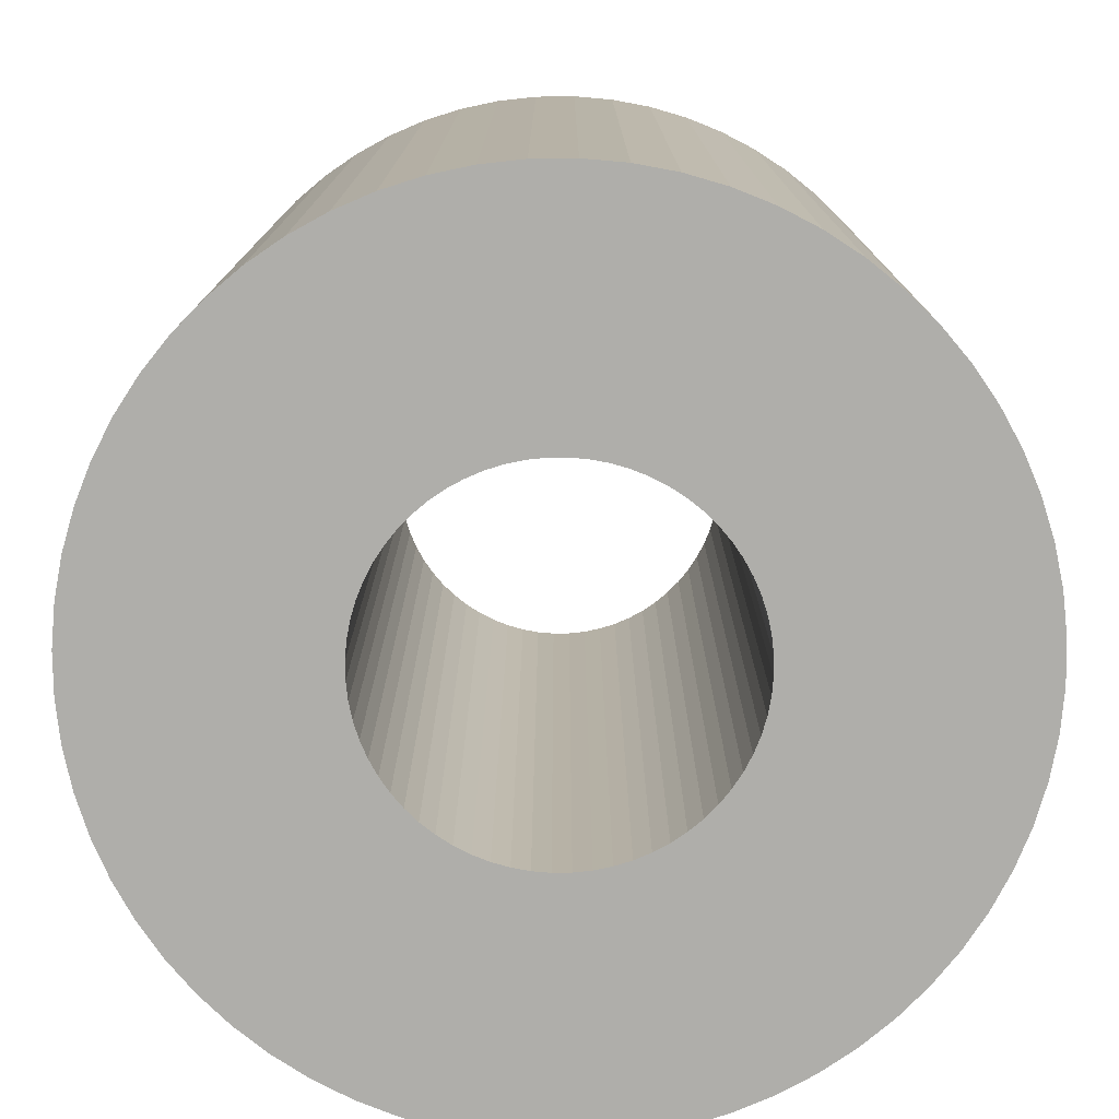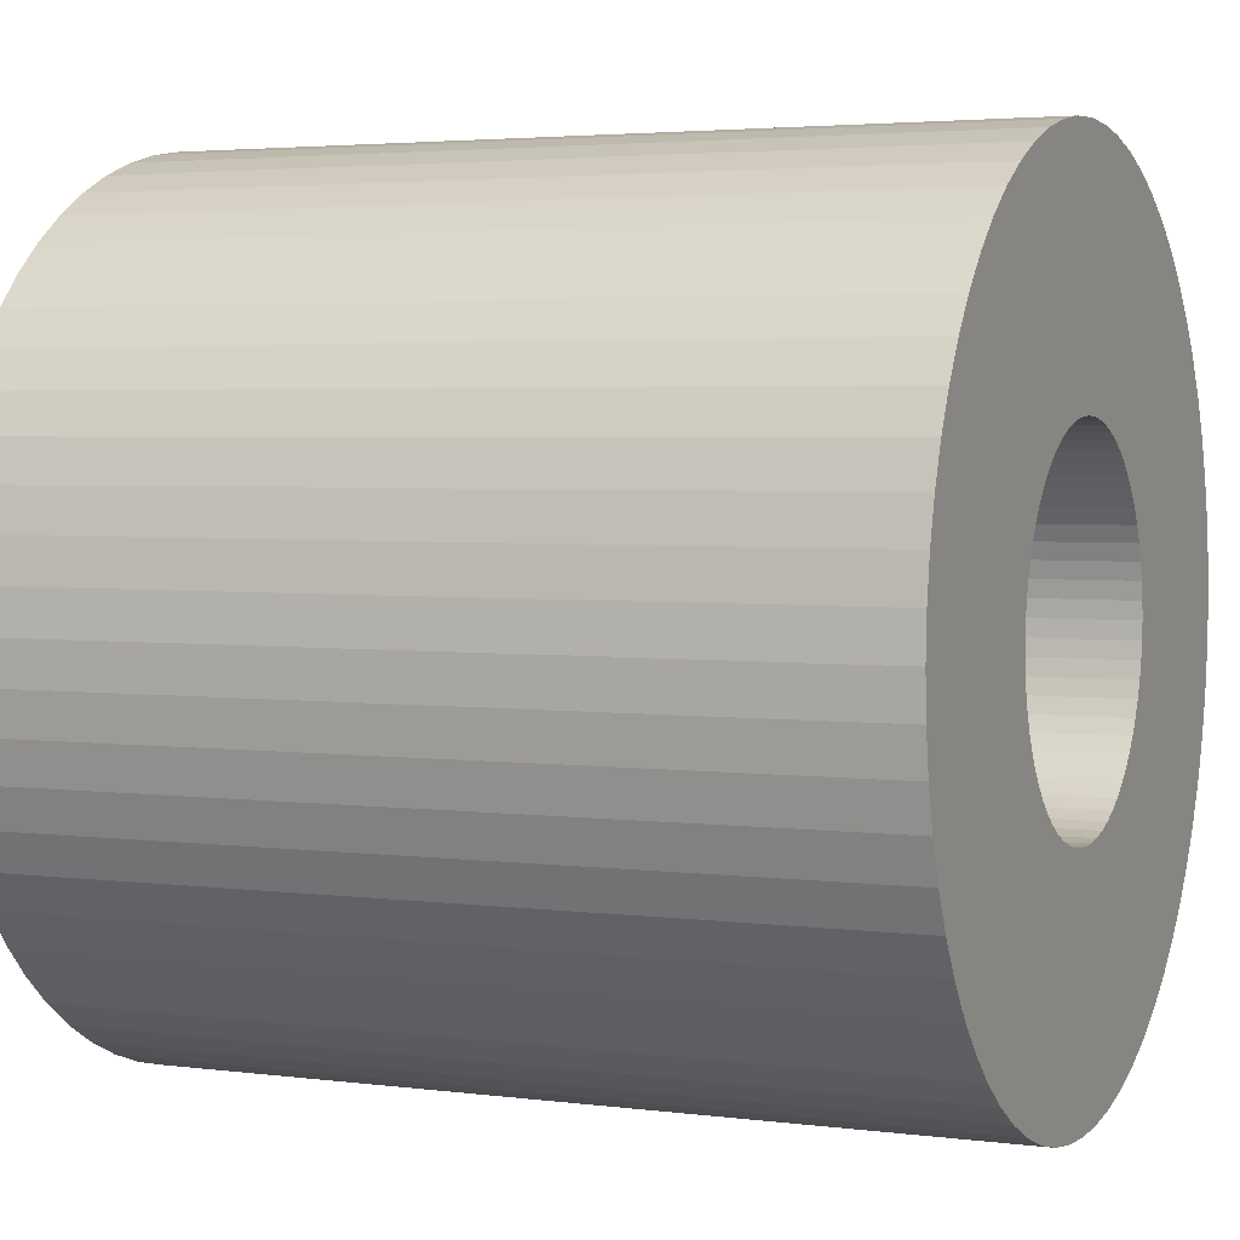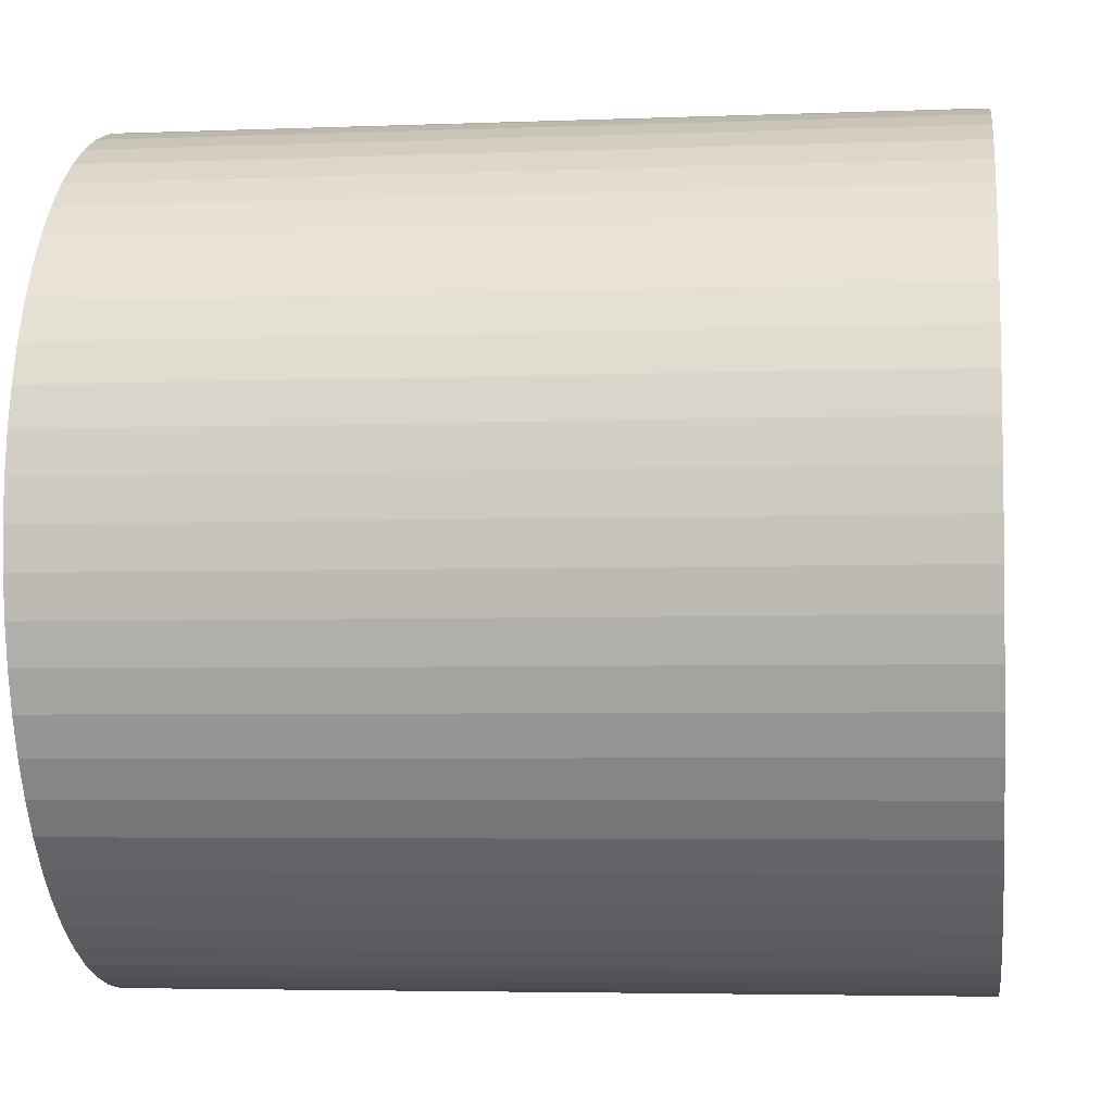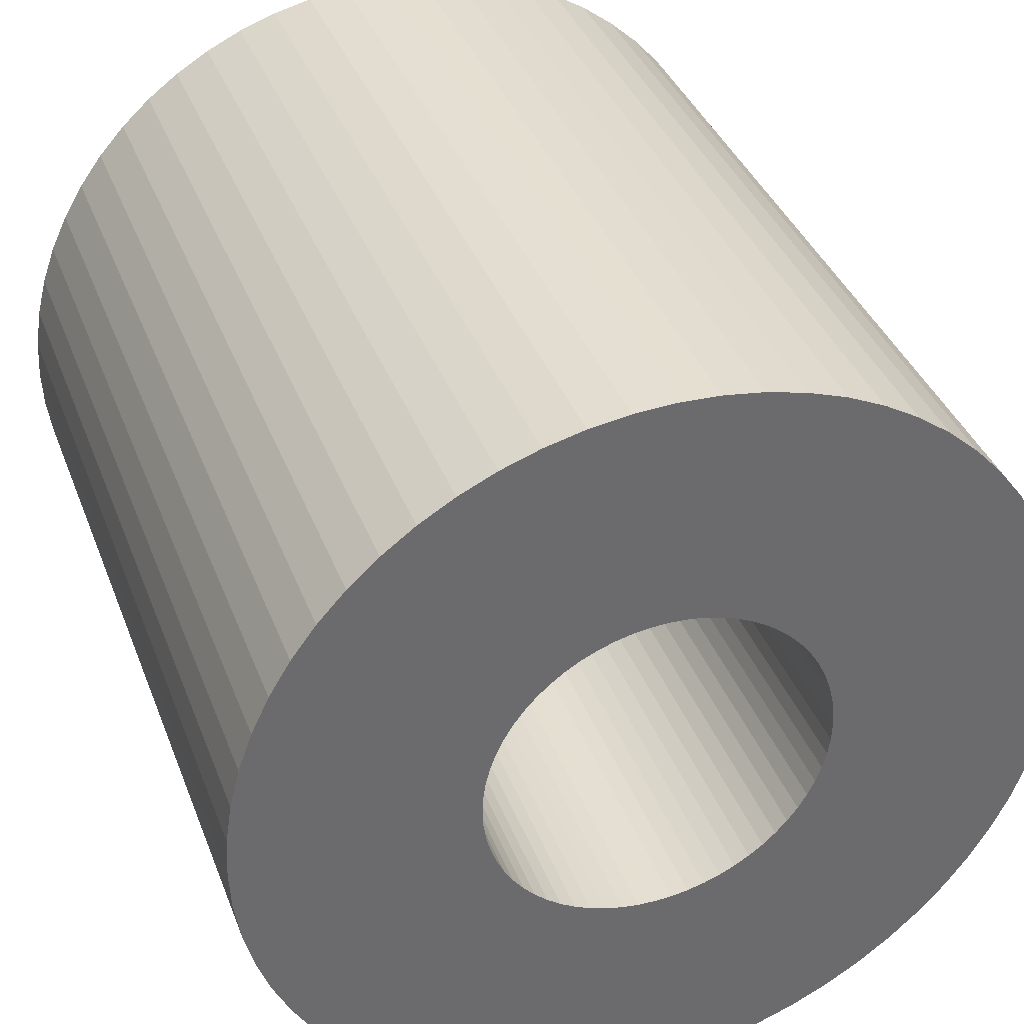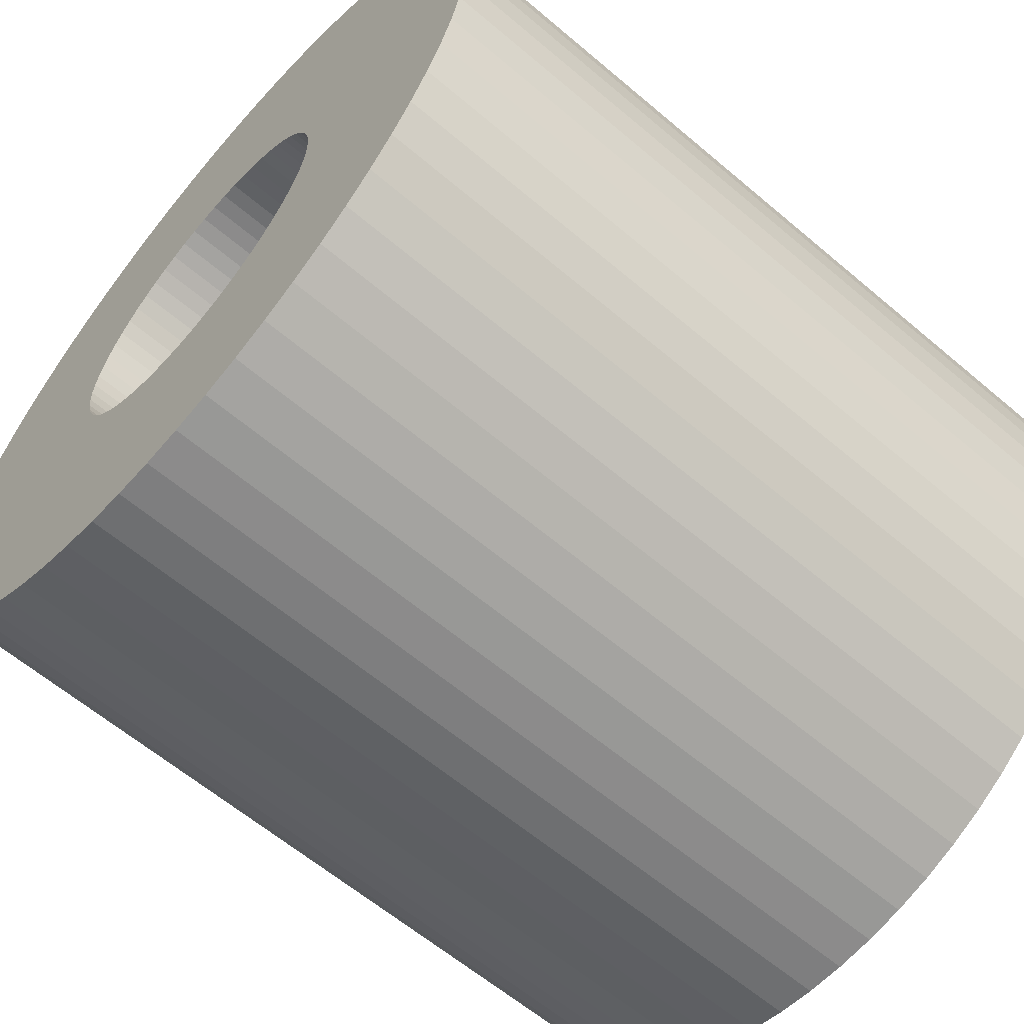
<metadata>
{"format":"obj","ext":"obj","renderer":"f3d","projection":"perspective","resolution":1024,"background":"white","views":[{"elev":-77.6,"azim":-103.4,"up":"+Z"},{"elev":3.4,"azim":113.8,"up":"+Y"},{"elev":-4.3,"azim":97.3,"up":"+Y"},{"elev":37.5,"azim":160.5,"up":"+Y"},{"elev":-61.7,"azim":-130.8,"up":"+Y"}]}
</metadata>
<code>
o obj_0
v 0 10 0
v 0.98 9.952 0
v 1.951 9.808 0
v 2.903 9.569 0
v 3.827 9.239 0
v 4.714 8.819 0
v 5.556 8.315 0
v 4.047 1.228 20
v 4.148 0.825 20
v 4.209 0.415 20
v 8.315 5.556 0
v 8.819 4.714 0
v 9.239 3.827 0
v 9.569 2.903 0
v 9.808 1.951 0
v 9.952 0.98 0
v 10 0 0
v 4.229 -1e-06 20
v 0.415 4.209 0
v -10 -1e-06 20
v -9.952 -0.98 20
v -9.808 -1.951 20
v 0 4.229 0
v -9.569 -2.903 20
v 0.825 4.148 0
v -9.239 -3.827 20
v 6.344 7.73 0
v 7.071 7.071 0
v 7.73 6.344 0
v -8.819 -4.714 20
v 1.228 4.047 0
v -8.315 -5.556 20
v 1.618 3.907 0
v -3.827 9.239 0
v -4.714 8.819 0
v 0 10 20
v -0.98 9.952 20
v -1.951 9.808 20
v -2.903 9.569 20
v -3.827 9.239 20
v -4.714 8.819 20
v -5.556 8.315 20
v 1.994 3.73 0
v -5.556 8.315 0
v -0.825 4.148 20
v 2.35 3.517 0
v -0.415 4.209 20
v 2.683 3.269 0
v 2.991 2.991 0
v -6.344 7.73 20
v -7.071 7.071 20
v -7.73 6.344 20
v 0 4.229 20
v -5.556 -8.315 20
v -4.229 -1e-06 20
v -4.209 0.415 20
v -4.714 -8.819 20
v -4.148 0.825 20
v -3.827 -9.239 20
v -2.903 -9.569 20
v -1.951 -9.808 20
v -0.98 -9.952 20
v 0 -10 20
v 3.269 2.683 0
v 3.517 2.35 0
v 3.73 1.994 0
v 3.907 1.618 0
v -4.047 1.228 20
v -3.907 1.618 20
v -3.73 1.994 20
v -3.517 2.35 20
v -3.269 2.683 20
v -2.991 2.991 20
v -2.683 3.269 20
v -2.35 3.517 20
v -1.994 3.73 20
v -1.618 3.907 20
v -1.228 4.047 20
v 8.315 -5.556 -0
v 8.819 -4.714 -0
v 9.239 -3.827 -0
v 9.569 -2.903 -0
v 4.047 1.228 0
v 9.808 -1.951 -0
v 9.952 -0.98 -0
v 4.148 0.825 0
v 4.209 0.415 0
v -8.315 5.556 20
v -8.819 4.714 20
v 4.229 0 0
v -9.239 3.827 20
v -9.569 2.903 20
v -9.808 1.951 20
v -9.952 0.98 20
v 8.315 -5.556 20
v 8.819 -4.714 20
v 9.239 -3.827 20
v 9.569 -2.903 20
v 9.808 -1.951 20
v 9.952 -0.98 20
v 10 -1e-06 20
v 4.209 -0.415 20
v 4.148 -0.825 20
v -2.903 9.569 0
v -1.951 9.808 0
v 4.047 -1.228 20
v -0.98 9.952 0
v -0.825 4.148 0
v 3.907 -1.618 20
v -0.415 4.209 0
v 3.73 -1.994 20
v -7.73 6.344 0
v -7.071 7.071 0
v -6.344 7.73 0
v 3.517 -2.35 20
v 3.269 -2.683 20
v -4.209 0.415 0
v -4.229 0 0
v -4.148 0.825 0
v 2.991 -2.991 20
v -4.047 1.228 0
v 2.683 -3.269 20
v -3.907 1.618 0
v 2.35 -3.517 20
v -3.73 1.994 0
v 1.994 -3.73 20
v -3.517 2.35 0
v 1.618 -3.907 20
v -3.269 2.683 0
v 1.228 -4.047 20
v -2.991 2.991 0
v -2.683 3.269 0
v 0.825 -4.148 20
v 0.415 -4.209 20
v -2.35 3.517 0
v -1.994 3.73 0
v 6.344 -7.73 20
v 7.071 -7.071 20
v 7.73 -6.344 20
v -1.618 3.907 0
v 0 -4.229 20
v -1.228 4.047 0
v 1.951 -9.808 20
v 2.903 -9.569 20
v 3.827 -9.239 20
v 4.714 -8.819 20
v 5.556 -8.315 20
v 0.98 -9.952 20
v -1.228 -4.047 20
v -10 0 0
v -9.952 0.98 0
v -9.808 1.951 0
v -9.569 2.903 0
v -9.239 3.827 0
v -8.819 4.714 0
v -8.315 5.556 0
v -1.618 -3.907 20
v 4.209 -0.415 -0
v -1.994 -3.73 20
v 4.148 -0.825 -0
v -2.35 -3.517 20
v -2.683 -3.269 20
v 4.047 -1.228 -0
v -2.991 -2.991 20
v -3.269 -2.683 20
v 3.907 -1.618 -0
v -3.517 -2.35 20
v 3.73 -1.994 -0
v -3.73 -1.994 20
v -3.907 -1.618 20
v 3.517 -2.35 -0
v -4.047 -1.228 20
v -4.148 -0.825 20
v 3.269 -2.683 -0
v -4.209 -0.415 20
v 2.991 -2.991 -0
v 2.683 -3.269 -0
v 2.35 -3.517 -0
v 1.994 -3.73 -0
v -0.415 -4.209 20
v 1.618 -3.907 -0
v -0.825 -4.148 20
v 1.228 -4.047 -0
v 0.825 -4.148 -0
v 0.415 -4.209 -0
v -7.73 -6.344 20
v -7.071 -7.071 20
v -6.344 -7.73 20
v 0 -4.229 -0
v 7.73 -6.344 -0
v 7.071 -7.071 -0
v 6.344 -7.73 -0
v 5.556 -8.315 -0
v 4.714 -8.819 -0
v 3.827 -9.239 -0
v 2.903 -9.569 -0
v 1.951 -9.808 -0
v 0.98 -9.952 -0
v 0 -10 -0
v -1.228 -4.047 -0
v -1.618 -3.907 -0
v 5.556 8.315 20
v -1.994 -3.73 -0
v 4.714 8.819 20
v -2.35 -3.517 -0
v 3.827 9.239 20
v -2.683 -3.269 -0
v 2.903 9.569 20
v -2.991 -2.991 -0
v 1.951 9.808 20
v -3.269 -2.683 -0
v 0.98 9.952 20
v -3.517 -2.35 -0
v -3.73 -1.994 -0
v 9.952 0.98 20
v -3.907 -1.618 -0
v 9.808 1.951 20
v 9.569 2.903 20
v 9.239 3.827 20
v 8.819 4.714 20
v 8.315 5.556 20
v 0.415 4.209 20
v 0.825 4.148 20
v 7.73 6.344 20
v 7.071 7.071 20
v 6.344 7.73 20
v 1.228 4.047 20
v 1.618 3.907 20
v 1.994 3.73 20
v 2.35 3.517 20
v 2.683 3.269 20
v 2.991 2.991 20
v 3.269 2.683 20
v 3.517 2.35 20
v 3.73 1.994 20
v 3.907 1.618 20
v -4.047 -1.228 -0
v -4.148 -0.825 -0
v -4.209 -0.415 -0
v -0.415 -4.209 -0
v -0.825 -4.148 -0
v -7.73 -6.344 -0
v -7.071 -7.071 -0
v -6.344 -7.73 -0
v -9.952 -0.98 -0
v -9.808 -1.951 -0
v -9.569 -2.903 -0
v -9.239 -3.827 -0
v -8.819 -4.714 -0
v -8.315 -5.556 -0
v -5.556 -8.315 -0
v -0.98 -9.952 -0
v -1.951 -9.808 -0
v -2.903 -9.569 -0
v -3.827 -9.239 -0
v -4.714 -8.819 -0
f 4 25 3
f 25 19 3
f 5 31 4
f 6 43 5
f 7 46 6
f 10 18 101
f 9 218 8
f 14 83 13
f 246 247 22
f 25 4 31
f 19 23 1
f 27 46 7
f 28 49 27
f 29 49 28
f 11 65 29
f 18 102 101
f 109 97 106
f 116 139 115
f 39 45 38
f 45 47 38
f 40 78 39
f 41 76 40
f 42 75 41
f 47 53 36
f 31 5 33
f 33 5 43
f 52 73 51
f 51 73 50
f 50 75 42
f 222 223 210
f 92 93 58
f 56 20 55
f 210 3 2
f 43 6 46
f 12 65 11
f 46 27 48
f 41 40 35
f 34 35 40
f 19 222 23
f 35 44 41
f 48 27 49
f 222 19 25
f 49 29 64
f 64 29 65
f 66 65 12
f 36 2 1
f 68 69 91
f 69 70 91
f 89 91 70
f 72 52 71
f 74 50 73
f 78 40 77
f 77 40 76
f 246 22 21
f 24 22 247
f 247 248 26
f 247 26 24
f 228 31 33
f 30 26 249
f 248 249 26
f 33 43 228
f 249 32 30
f 232 48 49
f 256 57 54
f 232 49 64
f 256 255 57
f 59 57 255
f 254 60 59
f 254 59 255
f 60 254 61
f 253 61 254
f 61 253 62
f 252 62 253
f 252 199 62
f 36 1 37
f 107 37 1
f 107 38 37
f 164 207 209
f 34 40 39
f 164 209 211
f 42 41 44
f 45 39 78
f 12 13 66
f 67 66 13
f 83 67 13
f 100 85 101
f 75 50 74
f 89 71 88
f 76 41 75
f 88 71 52
f 91 92 68
f 58 68 92
f 58 93 56
f 94 56 93
f 20 56 94
f 83 14 86
f 15 86 14
f 86 15 87
f 15 16 87
f 128 145 126
f 96 115 95
f 97 111 96
f 98 106 97
f 98 99 103
f 100 102 99
f 110 108 105
f 105 107 110
f 107 1 110
f 23 110 1
f 1 2 19
f 2 3 19
f 34 104 142
f 103 99 102
f 106 98 103
f 136 135 35
f 35 34 136
f 140 136 34
f 142 140 34
f 104 105 108
f 108 142 104
f 111 97 109
f 100 101 102
f 115 96 111
f 120 139 116
f 150 151 117
f 124 137 122
f 122 137 120
f 151 152 117
f 126 146 124
f 119 117 152
f 114 113 51
f 152 153 119
f 51 113 112
f 121 119 153
f 133 144 130
f 153 154 121
f 134 185 189
f 134 143 133
f 154 155 125
f 125 123 154
f 123 121 154
f 139 120 138
f 95 115 139
f 130 145 128
f 138 120 137
f 141 63 134
f 145 130 144
f 135 132 114
f 114 44 135
f 44 35 135
f 146 126 145
f 147 124 146
f 137 124 147
f 144 133 143
f 155 156 127
f 127 125 155
f 156 112 127
f 131 129 112
f 112 113 131
f 129 127 112
f 113 114 131
f 132 131 114
f 90 158 102
f 161 162 188
f 102 158 160
f 162 164 188
f 80 79 171
f 171 168 80
f 192 193 178
f 79 190 171
f 81 80 168
f 166 163 81
f 187 188 164
f 188 54 161
f 16 17 87
f 186 187 164
f 75 132 135
f 75 135 136
f 32 186 167
f 169 30 167
f 170 26 169
f 158 90 17
f 90 87 17
f 17 85 158
f 160 158 84
f 85 84 158
f 21 22 175
f 84 82 160
f 163 160 82
f 168 166 81
f 82 81 163
f 55 20 175
f 21 175 20
f 71 89 70
f 73 52 72
f 93 92 152
f 174 171 190
f 176 174 190
f 151 94 152
f 57 59 159
f 180 63 141
f 190 191 176
f 20 94 150
f 191 192 176
f 177 176 192
f 178 177 192
f 193 194 178
f 95 79 96
f 80 96 79
f 80 81 96
f 97 96 81
f 54 57 161
f 159 161 57
f 165 167 186
f 172 26 170
f 165 186 164
f 157 159 59
f 149 157 59
f 59 60 149
f 82 98 97
f 82 97 81
f 179 178 194
f 194 195 179
f 181 179 195
f 183 181 195
f 98 82 99
f 84 99 82
f 24 173 22
f 173 175 22
f 26 172 24
f 30 169 26
f 32 167 30
f 172 173 24
f 85 100 99
f 85 99 84
f 196 197 184
f 185 184 197
f 197 198 185
f 198 199 185
f 189 185 199
f 240 189 199
f 17 101 85
f 143 134 148
f 182 61 180
f 148 134 63
f 63 180 62
f 182 149 60
f 60 61 182
f 62 180 61
f 160 163 103
f 106 103 163
f 109 106 163
f 210 2 212
f 2 36 212
f 207 244 209
f 215 101 17
f 23 222 53
f 184 133 183
f 189 141 134
f 190 139 138
f 79 95 190
f 18 90 102
f 201 203 159
f 160 103 102
f 159 203 205
f 163 166 109
f 64 65 233
f 168 111 166
f 109 166 111
f 111 168 171
f 111 171 115
f 25 223 222
f 174 116 171
f 115 171 116
f 25 31 223
f 227 223 31
f 116 174 176
f 221 11 29
f 224 221 29
f 177 122 176
f 224 29 225
f 28 225 29
f 177 178 122
f 50 42 114
f 44 114 42
f 28 226 225
f 124 178 179
f 128 179 181
f 55 239 118
f 128 181 130
f 47 110 53
f 116 176 120
f 228 227 31
f 120 176 122
f 51 112 52
f 43 229 228
f 124 179 126
f 52 112 88
f 243 244 188
f 126 179 128
f 43 46 229
f 230 229 46
f 56 55 117
f 48 231 46
f 230 46 231
f 20 150 245
f 20 245 21
f 130 183 133
f 245 246 21
f 117 119 56
f 48 232 231
f 133 184 134
f 64 233 232
f 249 250 32
f 234 233 65
f 139 190 95
f 66 235 65
f 234 65 235
f 251 54 188
f 244 251 188
f 209 242 211
f 211 242 213
f 250 249 213
f 214 213 249
f 249 248 214
f 237 216 248
f 124 122 178
f 74 73 132
f 247 246 238
f 118 239 150
f 118 150 117
f 75 74 132
f 195 196 183
f 184 183 196
f 235 66 67
f 235 67 236
f 83 8 67
f 236 67 8
f 8 83 86
f 8 86 9
f 216 214 248
f 250 213 242
f 248 247 237
f 242 209 243
f 205 244 207
f 243 209 244
f 200 241 254
f 253 254 241
f 241 240 253
f 252 253 240
f 199 252 240
f 203 256 205
f 87 10 86
f 9 86 10
f 238 246 239
f 245 239 246
f 150 239 245
f 238 237 247
f 108 110 45
f 47 45 110
f 10 87 90
f 10 90 18
f 201 200 255
f 254 255 200
f 203 201 255
f 256 203 255
f 251 205 256
f 244 205 251
f 23 53 110
f 202 226 7
f 37 38 47
f 223 227 208
f 210 212 222
f 212 36 222
f 53 222 36
f 36 37 47
f 202 7 204
f 6 204 7
f 114 51 50
f 206 204 5
f 6 5 204
f 218 9 217
f 9 10 217
f 219 8 218
f 220 235 219
f 221 234 220
f 215 217 10
f 215 10 101
f 208 206 4
f 5 4 206
f 210 208 3
f 4 3 208
f 204 206 229
f 208 210 223
f 55 118 117
f 241 200 182
f 17 16 215
f 58 56 119
f 202 204 230
f 229 230 204
f 228 229 206
f 227 228 206
f 206 208 227
f 186 32 242
f 242 187 186
f 215 16 217
f 15 217 16
f 121 68 119
f 58 119 68
f 14 218 217
f 14 217 15
f 14 13 218
f 219 218 13
f 68 121 123
f 68 123 69
f 230 231 226
f 219 13 220
f 12 220 13
f 224 225 232
f 125 70 123
f 69 123 70
f 232 233 224
f 12 11 220
f 221 220 11
f 233 234 224
f 226 202 230
f 70 125 127
f 70 127 71
f 221 224 234
f 231 232 226
f 235 220 234
f 129 72 127
f 71 127 72
f 236 219 235
f 225 226 232
f 8 219 236
f 131 73 129
f 72 129 73
f 251 256 54
f 73 131 132
f 181 183 130
f 226 28 27
f 63 62 199
f 76 75 136
f 27 7 226
f 140 77 136
f 76 136 77
f 134 184 185
f 78 77 142
f 140 142 77
f 138 137 191
f 192 191 137
f 108 45 142
f 78 142 45
f 138 191 190
f 88 112 156
f 148 63 198
f 199 198 63
f 156 155 89
f 156 89 88
f 148 198 143
f 197 143 198
f 196 144 143
f 196 143 197
f 91 89 154
f 155 154 89
f 196 195 144
f 145 144 195
f 154 153 92
f 154 92 91
f 145 195 146
f 194 146 195
f 146 194 147
f 193 147 194
f 153 152 92
f 137 147 192
f 193 192 147
f 93 152 94
f 149 182 200
f 151 150 94
f 201 157 200
f 149 200 157
f 107 105 38
f 201 159 157
f 39 38 104
f 105 104 38
f 205 161 159
f 104 34 39
f 162 161 207
f 205 207 161
f 162 207 164
f 165 164 211
f 211 213 165
f 167 165 213
f 169 167 213
f 169 213 214
f 214 216 169
f 170 169 216
f 172 170 216
f 172 216 237
f 173 172 237
f 173 237 238
f 238 239 173
f 175 173 239
f 239 55 175
f 240 180 189
f 141 189 180
f 240 241 180
f 182 180 241
f 32 250 242
f 187 242 243
f 243 188 187

</code>
